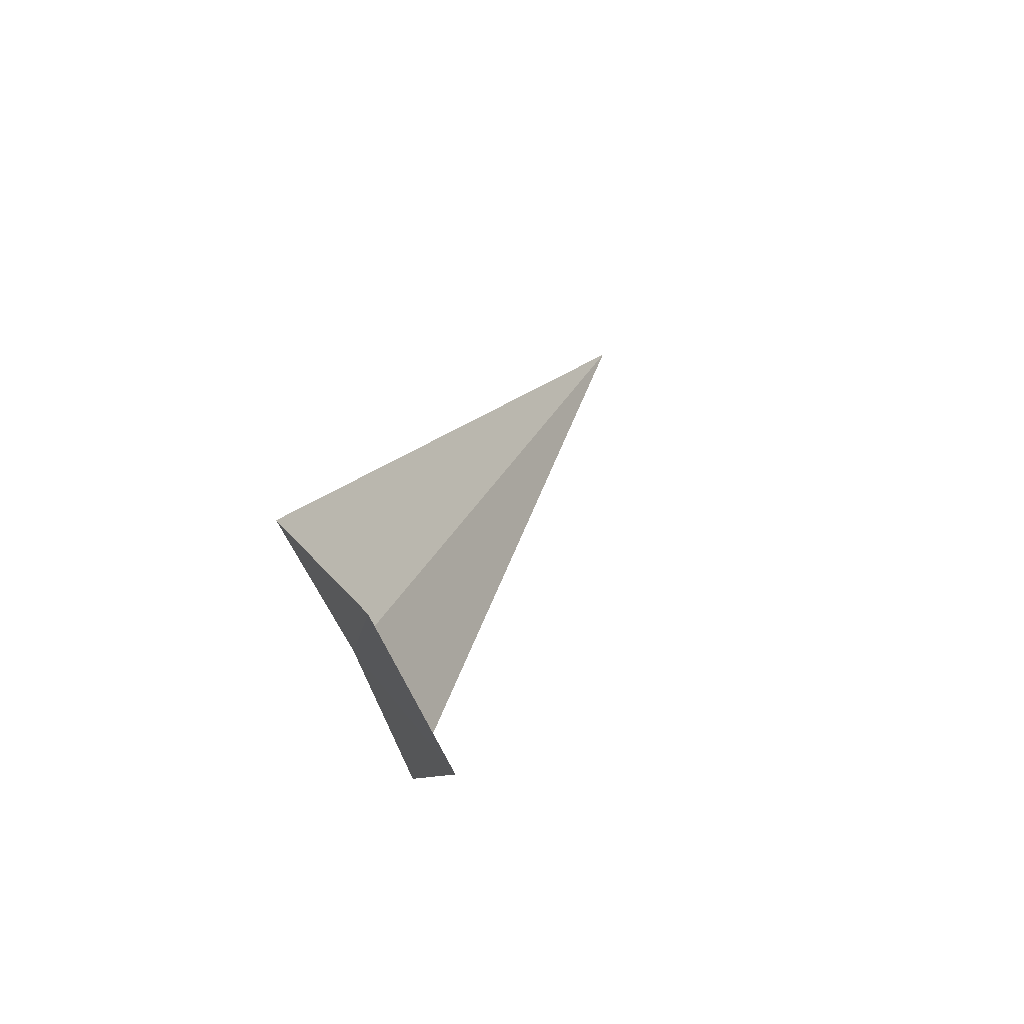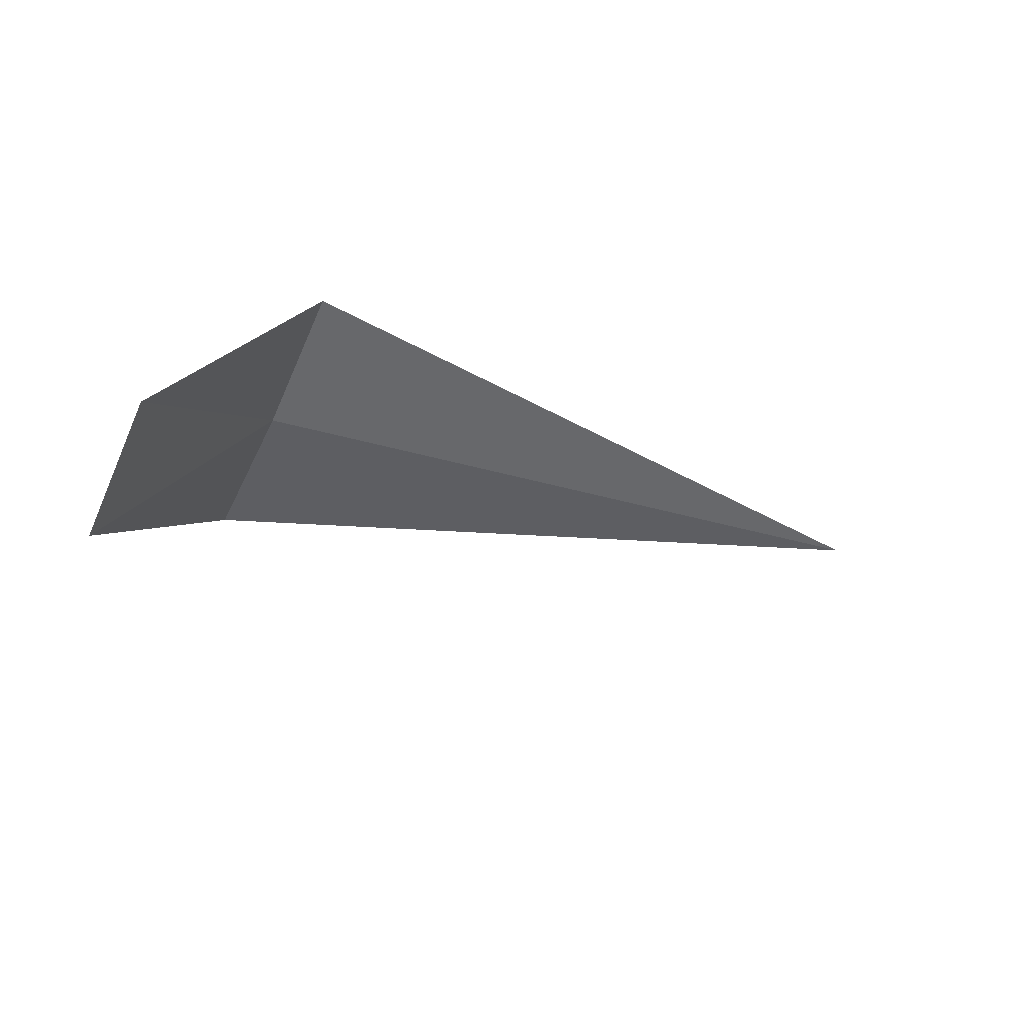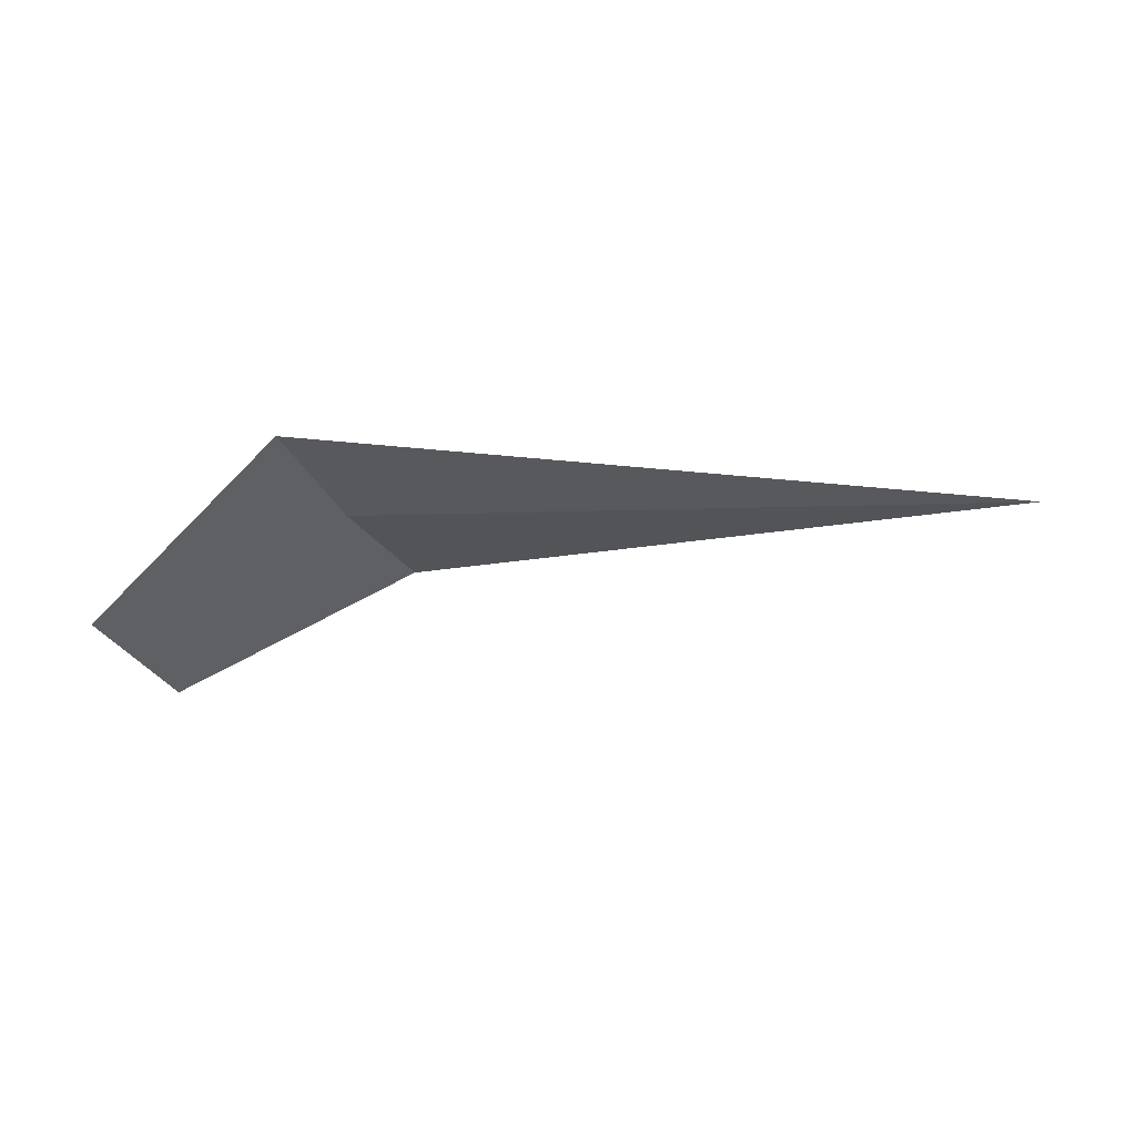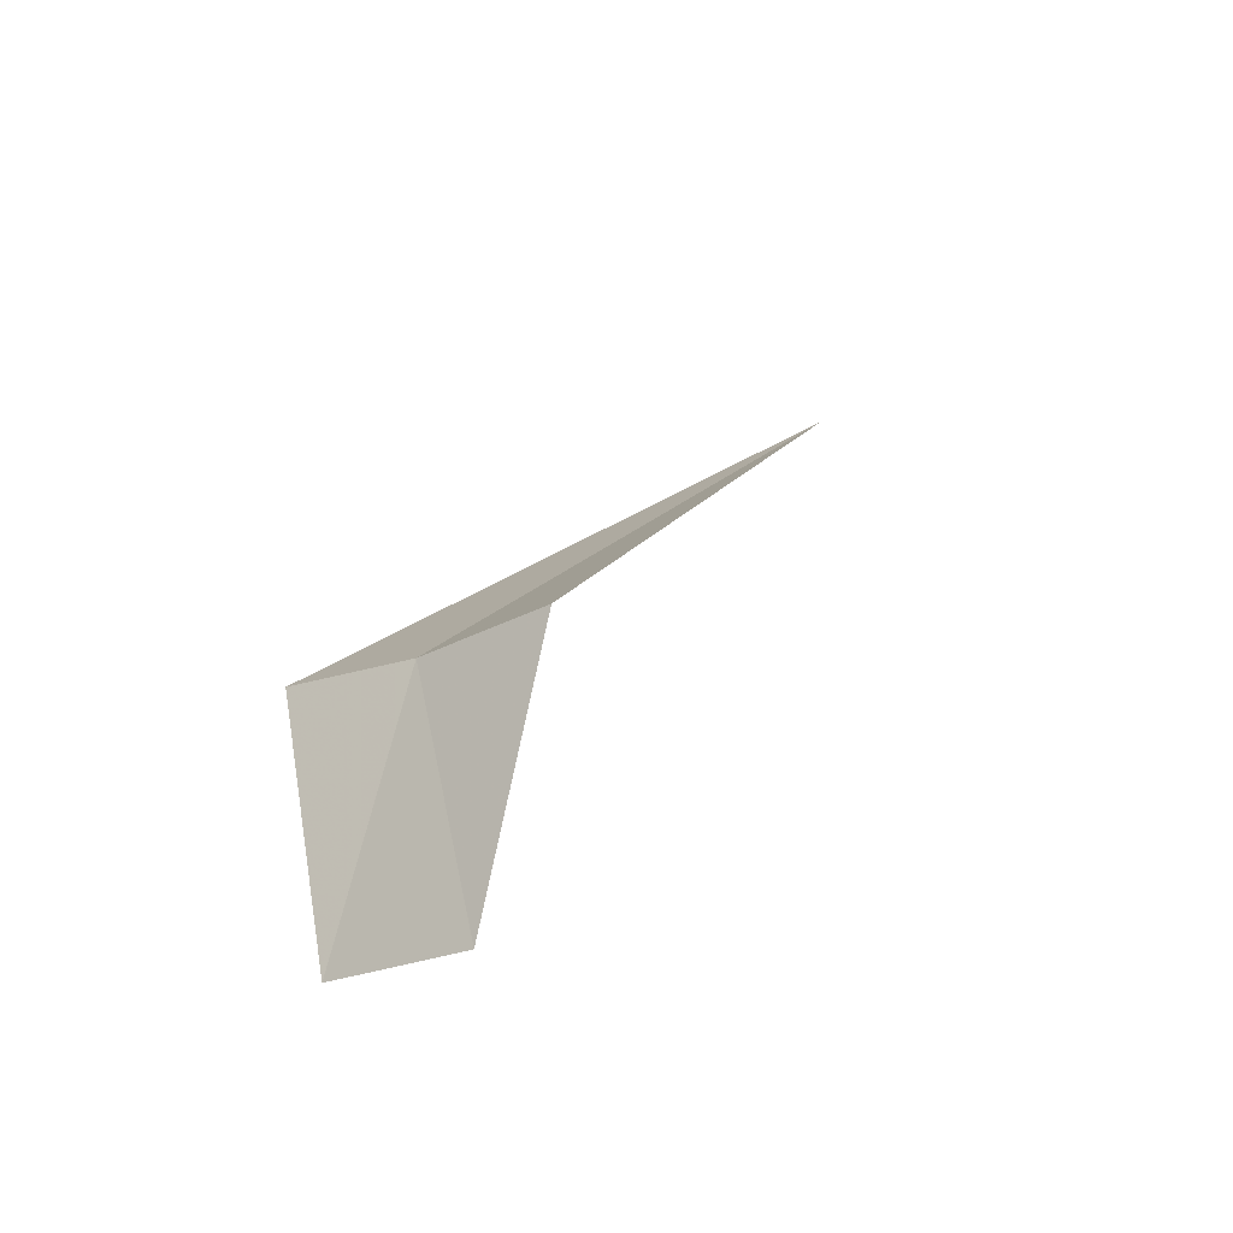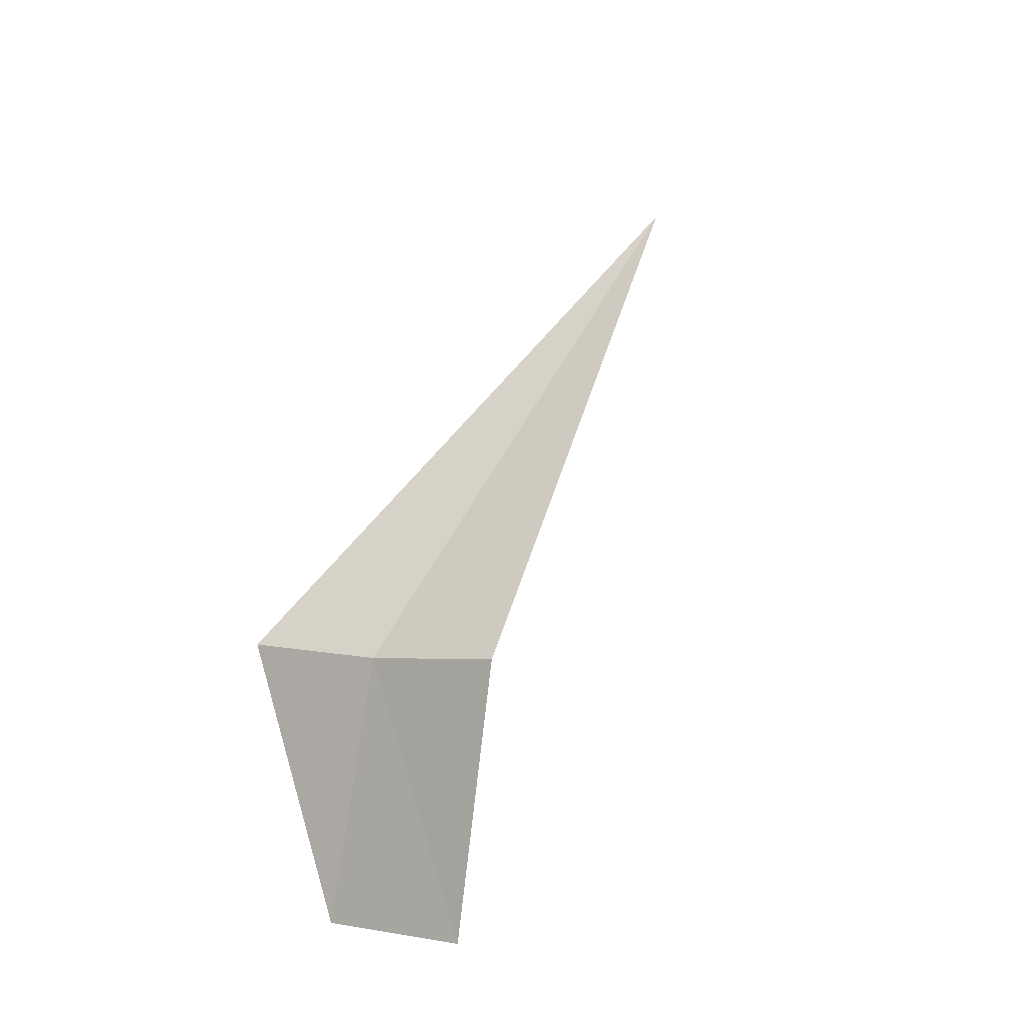
<metadata>
{"format":"obj","ext":"obj","renderer":"f3d","projection":"perspective","resolution":1024,"background":"white","views":[{"elev":29.8,"azim":111.7,"up":"+Y"},{"elev":-25.0,"azim":152.4,"up":"+Z"},{"elev":-0.7,"azim":-153.4,"up":"+Z"},{"elev":22.8,"azim":121.3,"up":"+Z"},{"elev":49.6,"azim":115.3,"up":"+Z"}]}
</metadata>
<code>
v 1.867 -8.565 14.55
v 1.867 -9.302 14.24
v -2.028 -8.565 14.55
v 1.867 -7.872 14.95
v 2.867 -7.59 13.95
v 2.867 -8.347 13.55
f 1 5 4
f 1 2 6
f 1 6 5
f 1 3 2
f 1 4 3

</code>
